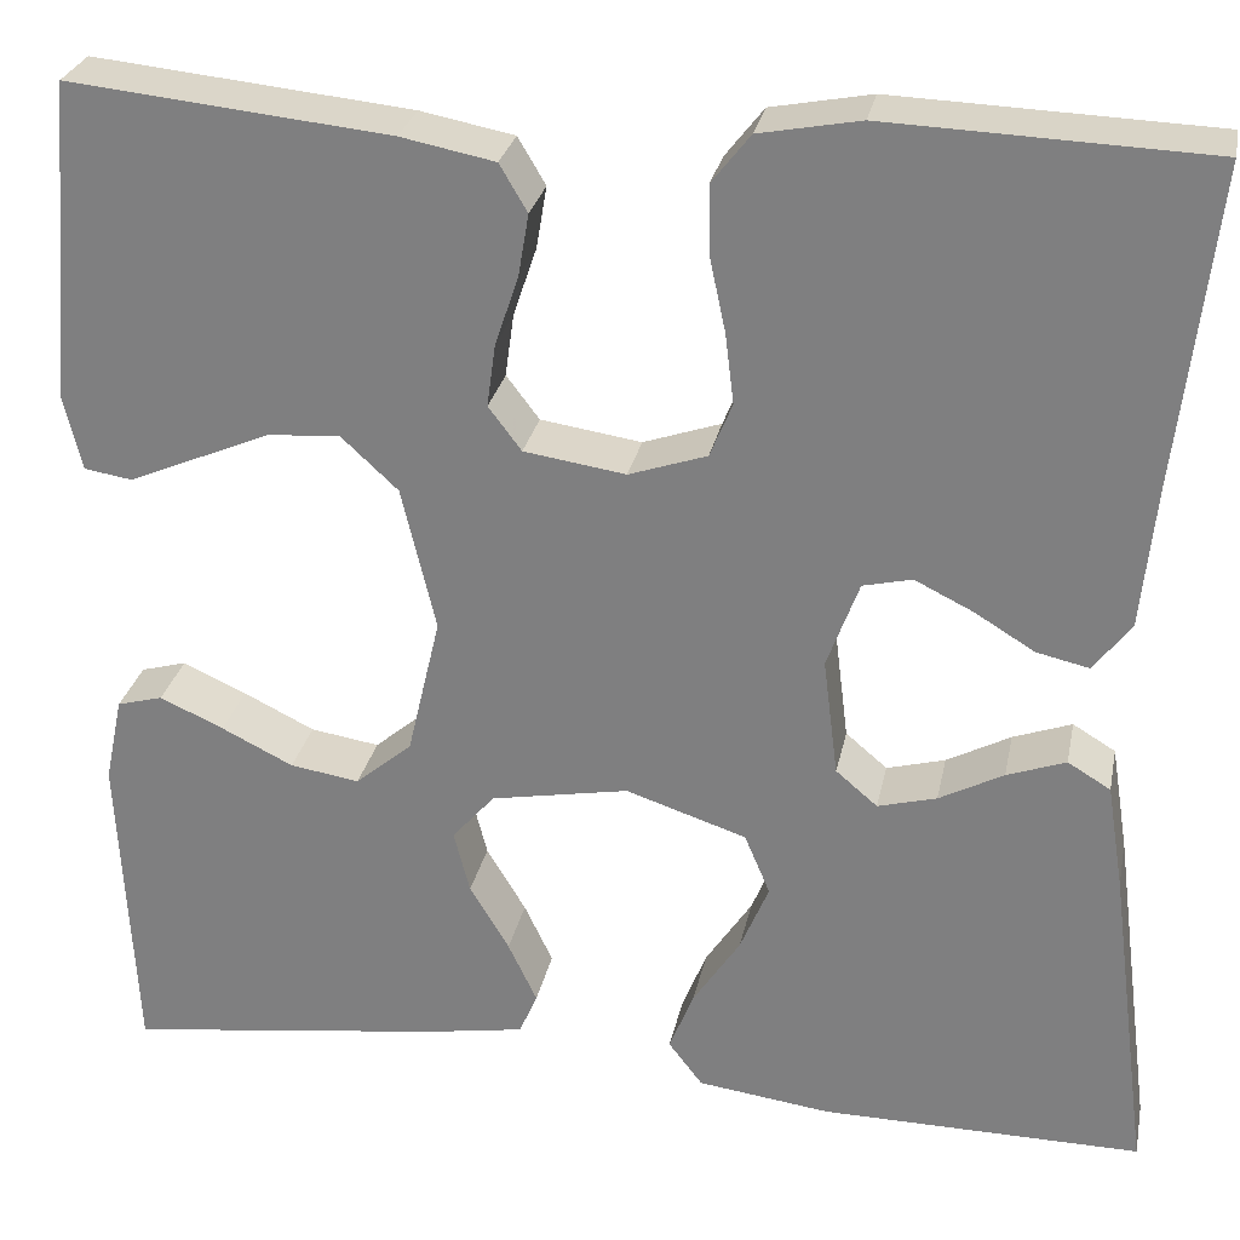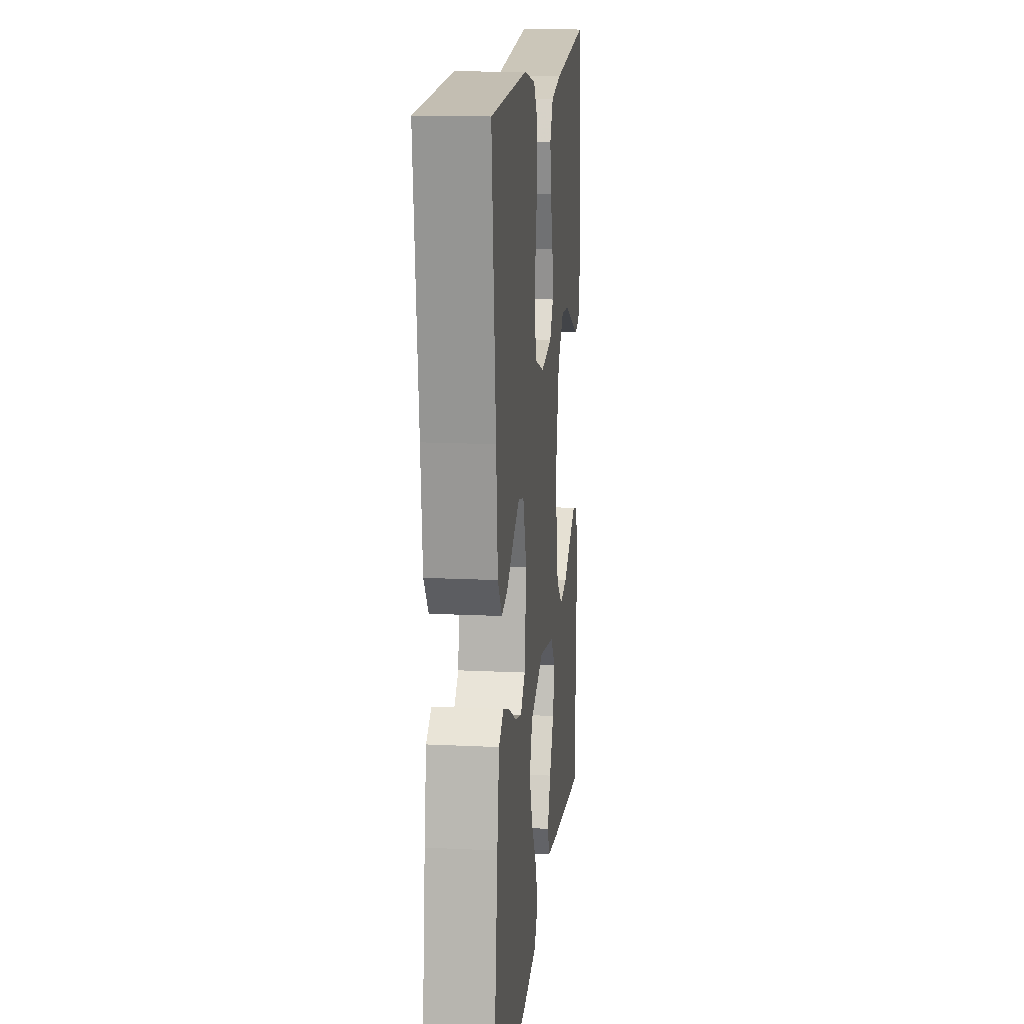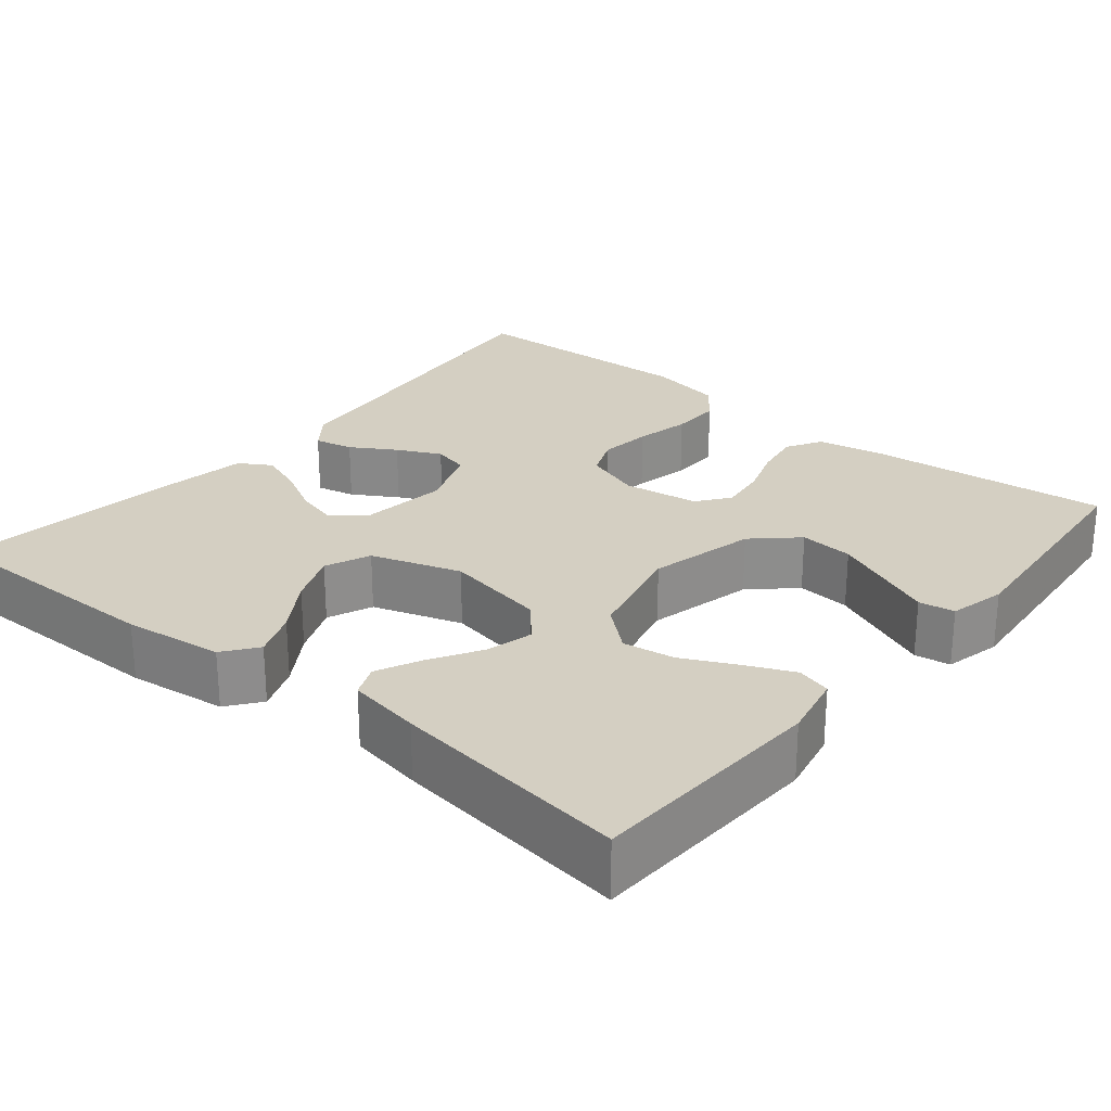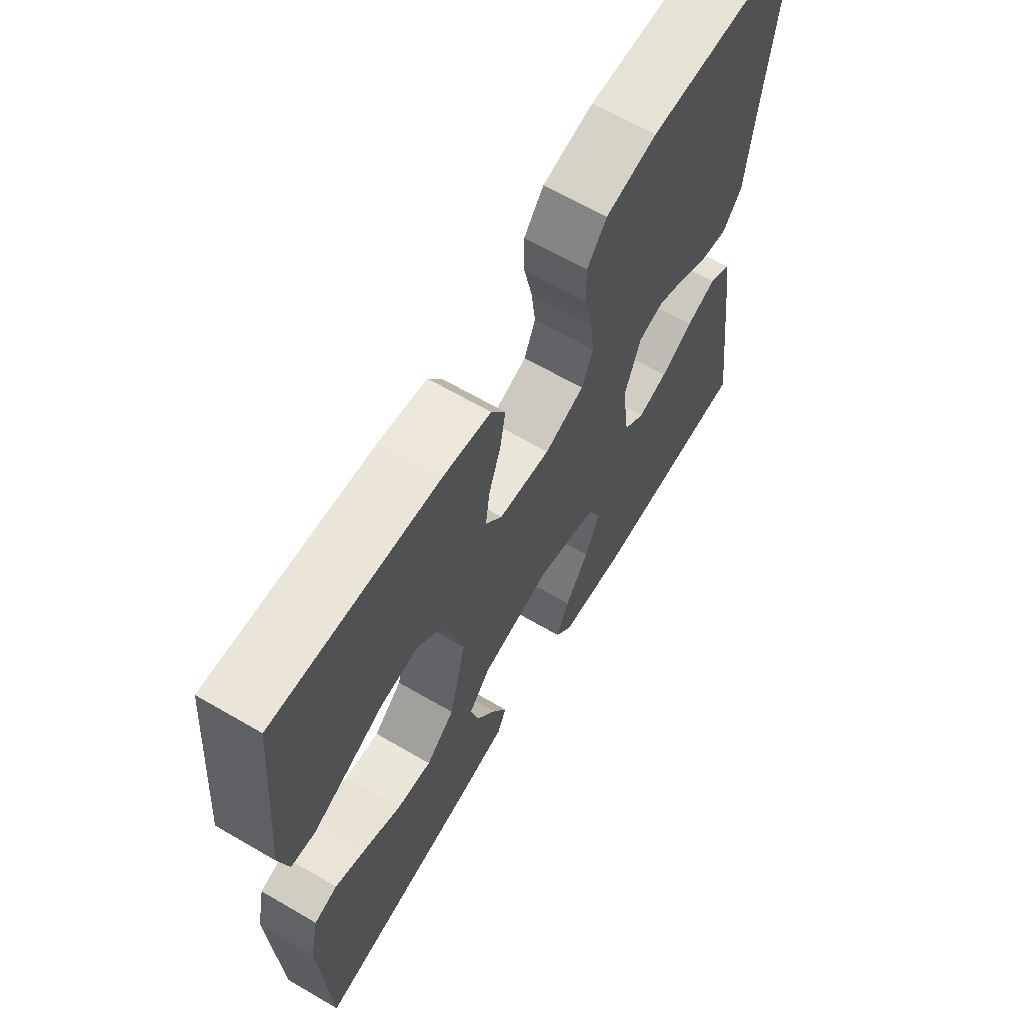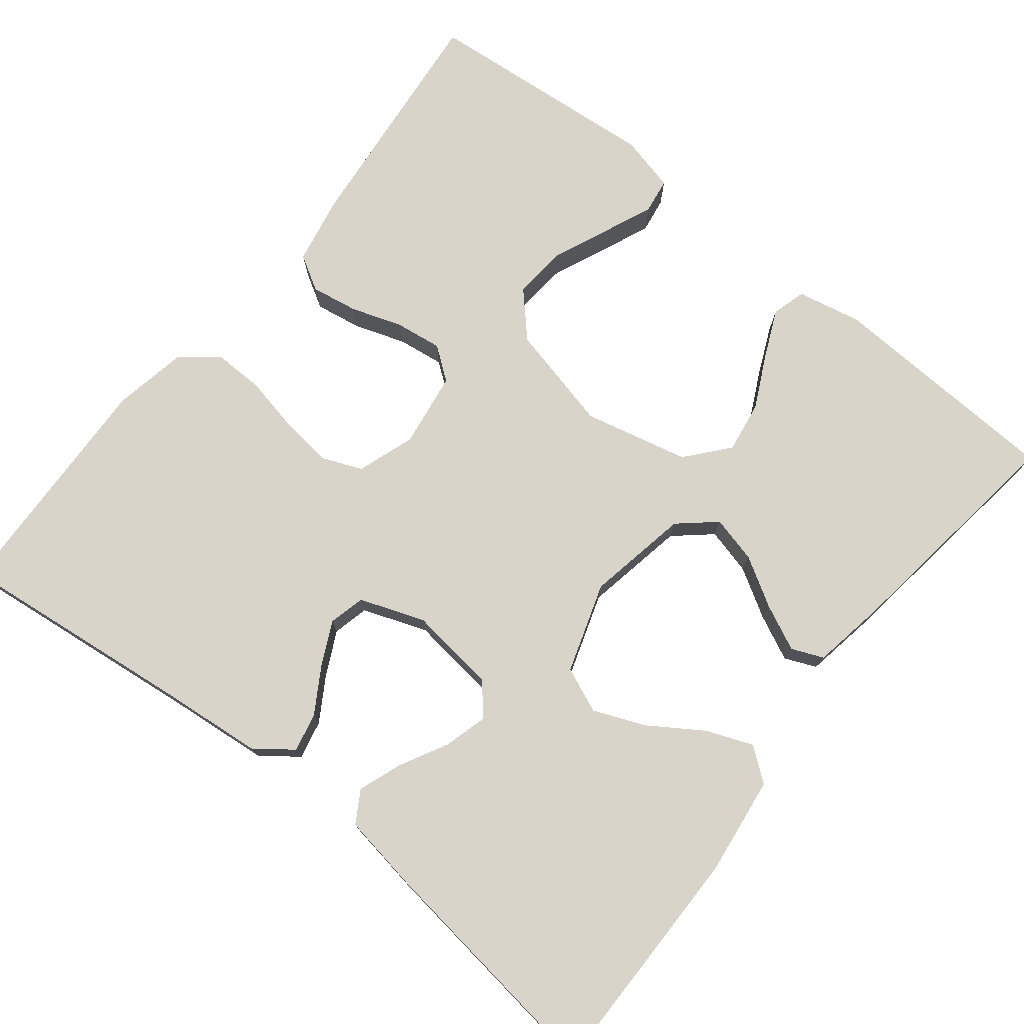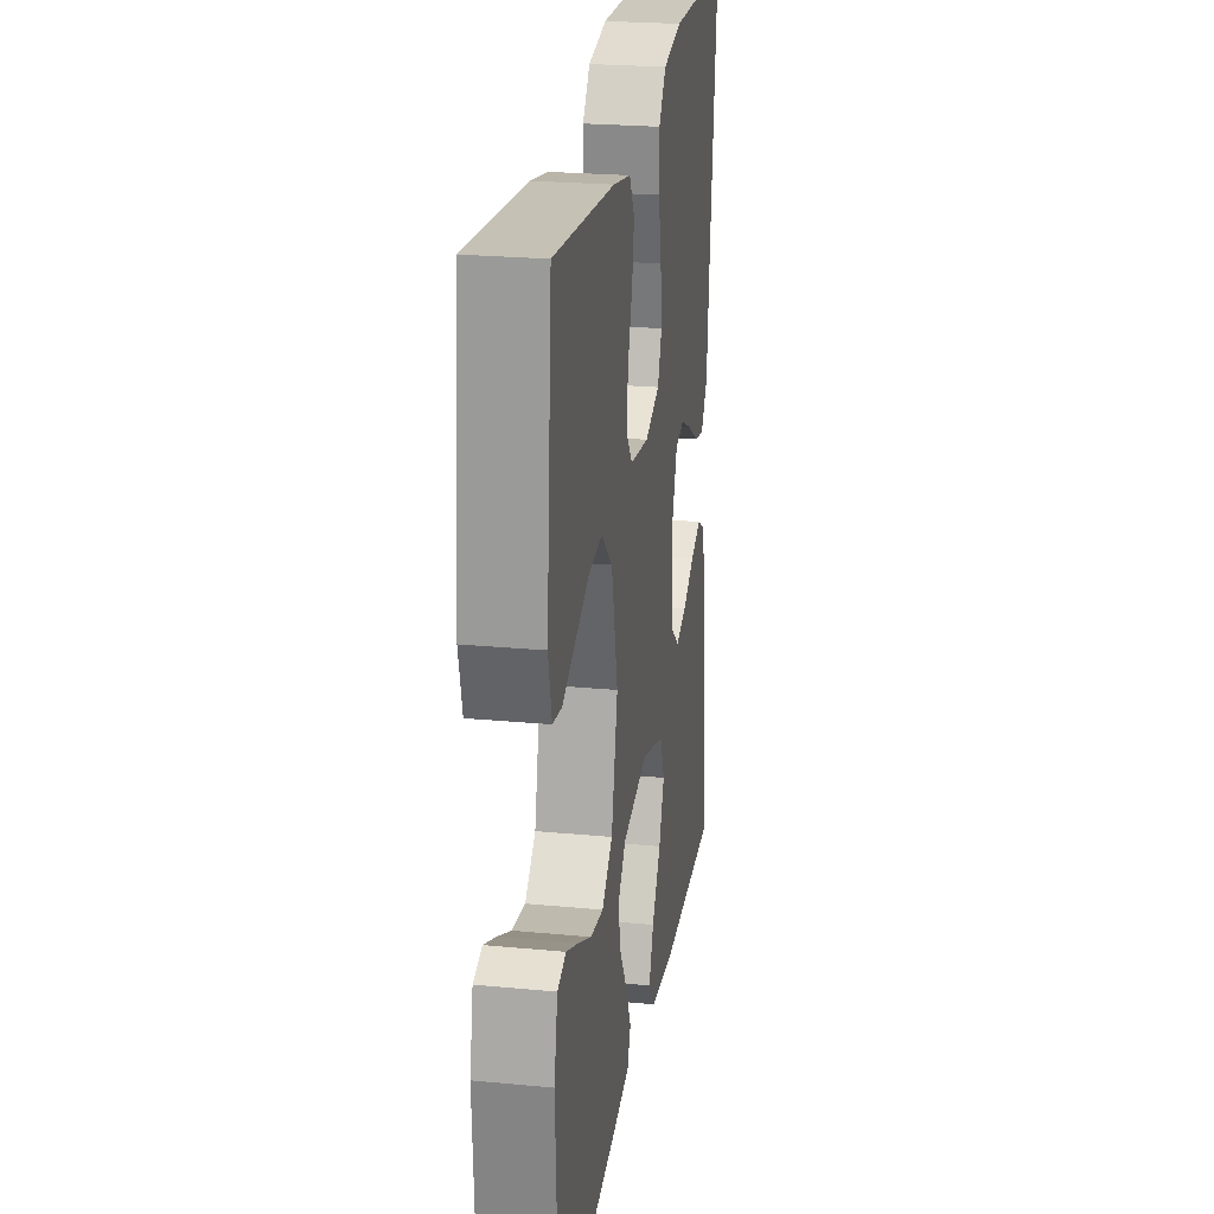
<metadata>
{"format":"obj","ext":"obj","renderer":"f3d","projection":"perspective","resolution":1024,"background":"white","views":[{"elev":28.0,"azim":11.5,"up":"+Z"},{"elev":15.2,"azim":95.9,"up":"+Z"},{"elev":25.8,"azim":-140.5,"up":"+Y"},{"elev":65.3,"azim":-59.7,"up":"+Z"},{"elev":75.7,"azim":128.5,"up":"+Y"},{"elev":24.2,"azim":-81.1,"up":"+Z"}]}
</metadata>
<code>
v -0.5 0.07 0.5
v -0.2 0.07 0.47
v -0.112 0.07 0.453
v -0.086 0.07 0.409
v -0.096 0.07 0.35
v -0.118 0.07 0.285
v -0.126 0.07 0.226
v -0.095 0.07 0.185
v 0 0.07 0.171
v 0.073 0.07 0.196
v 0.094 0.07 0.247
v 0.086 0.07 0.313
v 0.071 0.07 0.383
v 0.07 0.07 0.447
v 0.106 0.07 0.493
v 0.2 0.07 0.511
v 0.5 0.07 0.5
v 0.466 0.07 0.2
v 0.453 0.07 0.067
v 0.418 0.07 0.021
v 0.369 0.07 0.032
v 0.313 0.07 0.066
v 0.258 0.07 0.093
v 0.212 0.07 0.082
v 0.182 0.07 0
v 0.196 0.07 -0.111
v 0.235 0.07 -0.144
v 0.29 0.07 -0.129
v 0.35 0.07 -0.097
v 0.405 0.07 -0.077
v 0.445 0.07 -0.101
v 0.461 0.07 -0.2
v 0.5 0.07 -0.5
v 0.2 0.07 -0.498
v 0.075 0.07 -0.482
v 0.043 0.07 -0.44
v 0.066 0.07 -0.382
v 0.11 0.07 -0.315
v 0.137 0.07 -0.25
v 0.113 0.07 -0.193
v 0 0.07 -0.156
v -0.129 0.07 -0.18
v -0.169 0.07 -0.226
v -0.154 0.07 -0.285
v -0.117 0.07 -0.347
v -0.09 0.07 -0.404
v -0.107 0.07 -0.444
v -0.2 0.07 -0.46
v -0.5 0.07 -0.5
v -0.514 0.07 -0.2
v -0.497 0.07 -0.119
v -0.454 0.07 -0.107
v -0.394 0.07 -0.134
v -0.327 0.07 -0.167
v -0.262 0.07 -0.177
v -0.209 0.07 -0.132
v -0.178 0.07 0
v -0.21 0.07 0.135
v -0.264 0.07 0.185
v -0.332 0.07 0.179
v -0.402 0.07 0.149
v -0.465 0.07 0.122
v -0.51 0.07 0.129
v -0.527 0.07 0.2
v -0.5 0 0.5
v -0.2 0 0.47
v -0.112 0 0.453
v -0.086 0 0.409
v -0.096 0 0.35
v -0.118 0 0.285
v -0.126 0 0.226
v -0.095 0 0.185
v 0 0 0.171
v 0.073 0 0.196
v 0.094 0 0.247
v 0.086 0 0.313
v 0.071 0 0.383
v 0.07 0 0.447
v 0.106 0 0.493
v 0.2 0 0.511
v 0.5 0 0.5
v 0.466 0 0.2
v 0.453 0 0.067
v 0.418 0 0.021
v 0.369 0 0.032
v 0.313 0 0.066
v 0.258 0 0.093
v 0.212 0 0.082
v 0.182 0 0
v 0.196 0 -0.111
v 0.235 0 -0.144
v 0.29 0 -0.129
v 0.35 0 -0.097
v 0.405 0 -0.077
v 0.445 0 -0.101
v 0.461 0 -0.2
v 0.5 0 -0.5
v 0.2 0 -0.498
v 0.075 0 -0.482
v 0.043 0 -0.44
v 0.066 0 -0.382
v 0.11 0 -0.315
v 0.137 0 -0.25
v 0.113 0 -0.193
v 0 0 -0.156
v -0.129 0 -0.18
v -0.169 0 -0.226
v -0.154 0 -0.285
v -0.117 0 -0.347
v -0.09 0 -0.404
v -0.107 0 -0.444
v -0.2 0 -0.46
v -0.5 0 -0.5
v -0.514 0 -0.2
v -0.497 0 -0.119
v -0.454 0 -0.107
v -0.394 0 -0.134
v -0.327 0 -0.167
v -0.262 0 -0.177
v -0.209 0 -0.132
v -0.178 0 0
v -0.21 0 0.135
v -0.264 0 0.185
v -0.332 0 0.179
v -0.402 0 0.149
v -0.465 0 0.122
v -0.51 0 0.129
v -0.527 0 0.2
f 60 61 62 63
f 60 63 64 1
f 51 52 53 54
f 49 50 51 54
f 49 54 55
f 48 49 55 56
f 44 45 46 47
f 44 47 48 56
f 35 36 37 38
f 35 38 39
f 34 35 39
f 33 34 39
f 32 33 39 40
f 28 29 30 31
f 27 28 31 32
f 19 20 21 22
f 18 19 22 23
f 17 18 23 24
f 15 16 17 24
f 12 13 14 15
f 11 12 15 24
f 3 4 5 6
f 3 6 7
f 2 3 7
f 59 60 1 2
f 58 59 2 7
f 57 58 7 8
f 56 57 8 9
f 43 44 56
f 42 43 56 9
f 41 42 9 10
f 27 32 40 41
f 26 27 41
f 25 26 41 10
f 10 11 24 25
f 127 126 125 124
f 65 128 127 124
f 118 117 116 115
f 118 115 114 113
f 119 118 113
f 120 119 113 112
f 111 110 109 108
f 120 112 111 108
f 102 101 100 99
f 103 102 99
f 103 99 98
f 103 98 97
f 104 103 97 96
f 95 94 93 92
f 96 95 92 91
f 86 85 84 83
f 87 86 83 82
f 88 87 82 81
f 88 81 80 79
f 79 78 77 76
f 88 79 76 75
f 70 69 68 67
f 71 70 67
f 71 67 66
f 66 65 124 123
f 71 66 123 122
f 72 71 122 121
f 73 72 121 120
f 120 108 107
f 73 120 107 106
f 74 73 106 105
f 105 104 96 91
f 105 91 90
f 74 105 90 89
f 89 88 75 74
f 1 65 66 2
f 2 66 67 3
f 3 67 68 4
f 4 68 69 5
f 5 69 70 6
f 6 70 71 7
f 7 71 72 8
f 8 72 73 9
f 9 73 74 10
f 10 74 75 11
f 11 75 76 12
f 12 76 77 13
f 13 77 78 14
f 14 78 79 15
f 15 79 80 16
f 16 80 81 17
f 17 81 82 18
f 18 82 83 19
f 19 83 84 20
f 20 84 85 21
f 21 85 86 22
f 22 86 87 23
f 23 87 88 24
f 24 88 89 25
f 25 89 90 26
f 26 90 91 27
f 27 91 92 28
f 28 92 93 29
f 29 93 94 30
f 30 94 95 31
f 31 95 96 32
f 32 96 97 33
f 33 97 98 34
f 34 98 99 35
f 35 99 100 36
f 36 100 101 37
f 37 101 102 38
f 38 102 103 39
f 39 103 104 40
f 40 104 105 41
f 41 105 106 42
f 42 106 107 43
f 43 107 108 44
f 44 108 109 45
f 45 109 110 46
f 46 110 111 47
f 47 111 112 48
f 48 112 113 49
f 49 113 114 50
f 50 114 115 51
f 51 115 116 52
f 52 116 117 53
f 53 117 118 54
f 54 118 119 55
f 55 119 120 56
f 56 120 121 57
f 57 121 122 58
f 58 122 123 59
f 59 123 124 60
f 60 124 125 61
f 61 125 126 62
f 62 126 127 63
f 63 127 128 64
f 64 128 65 1

</code>
